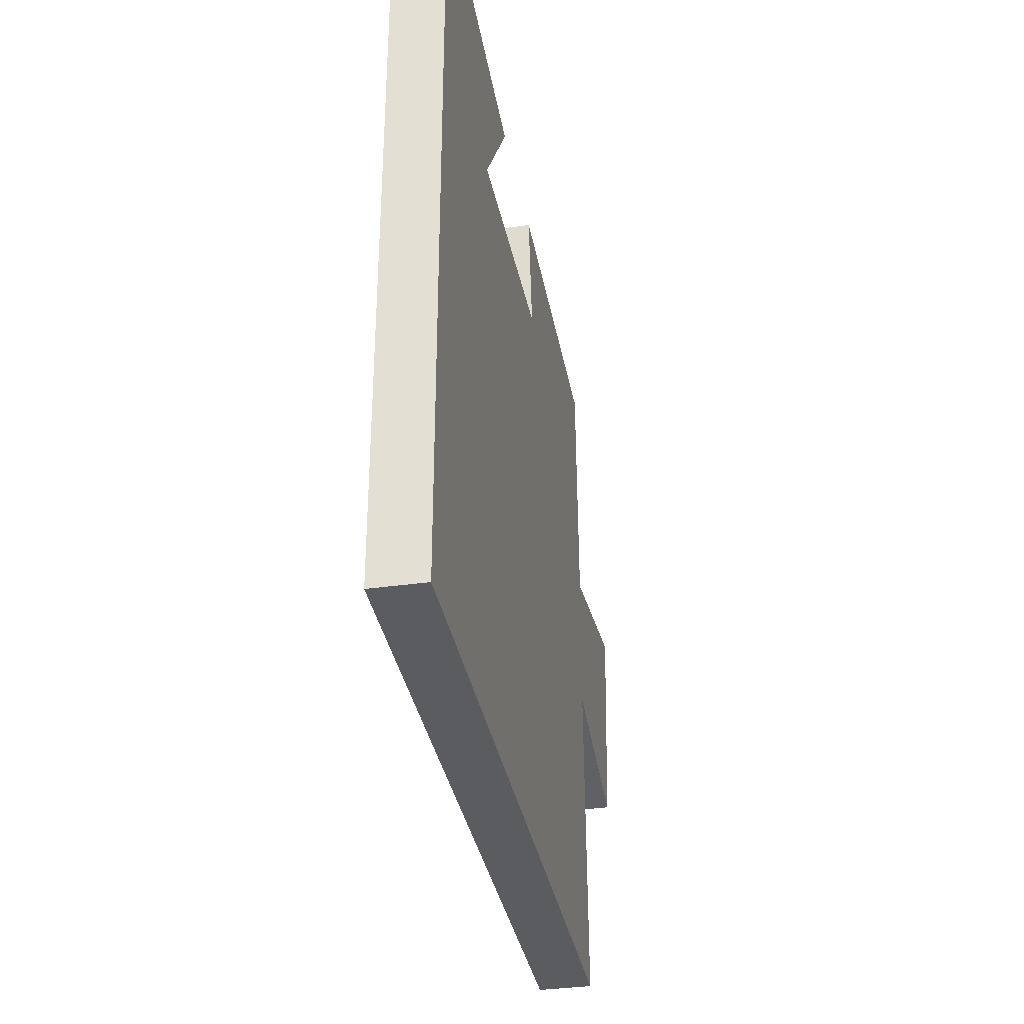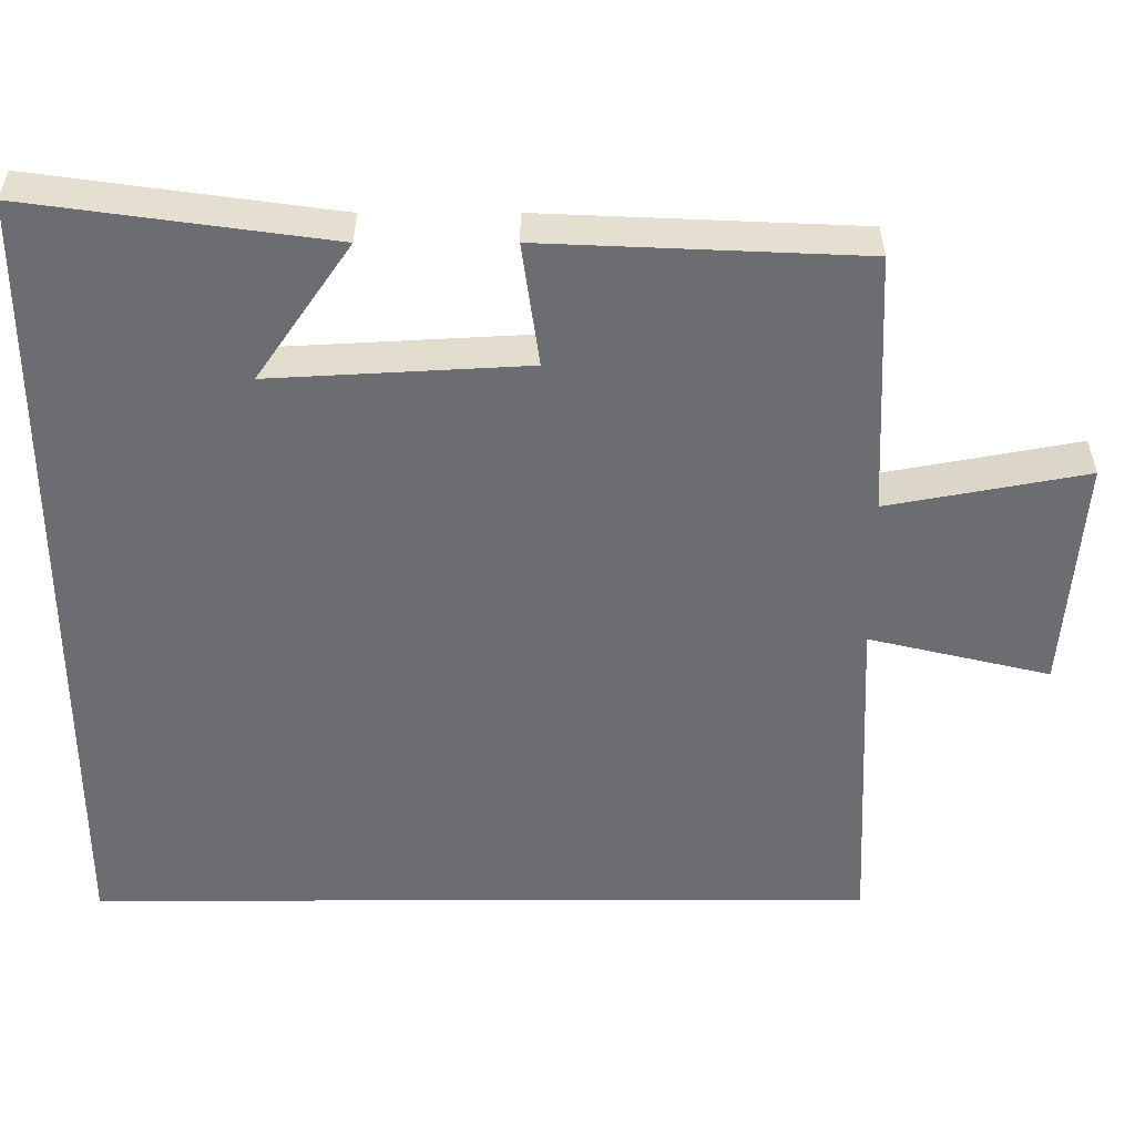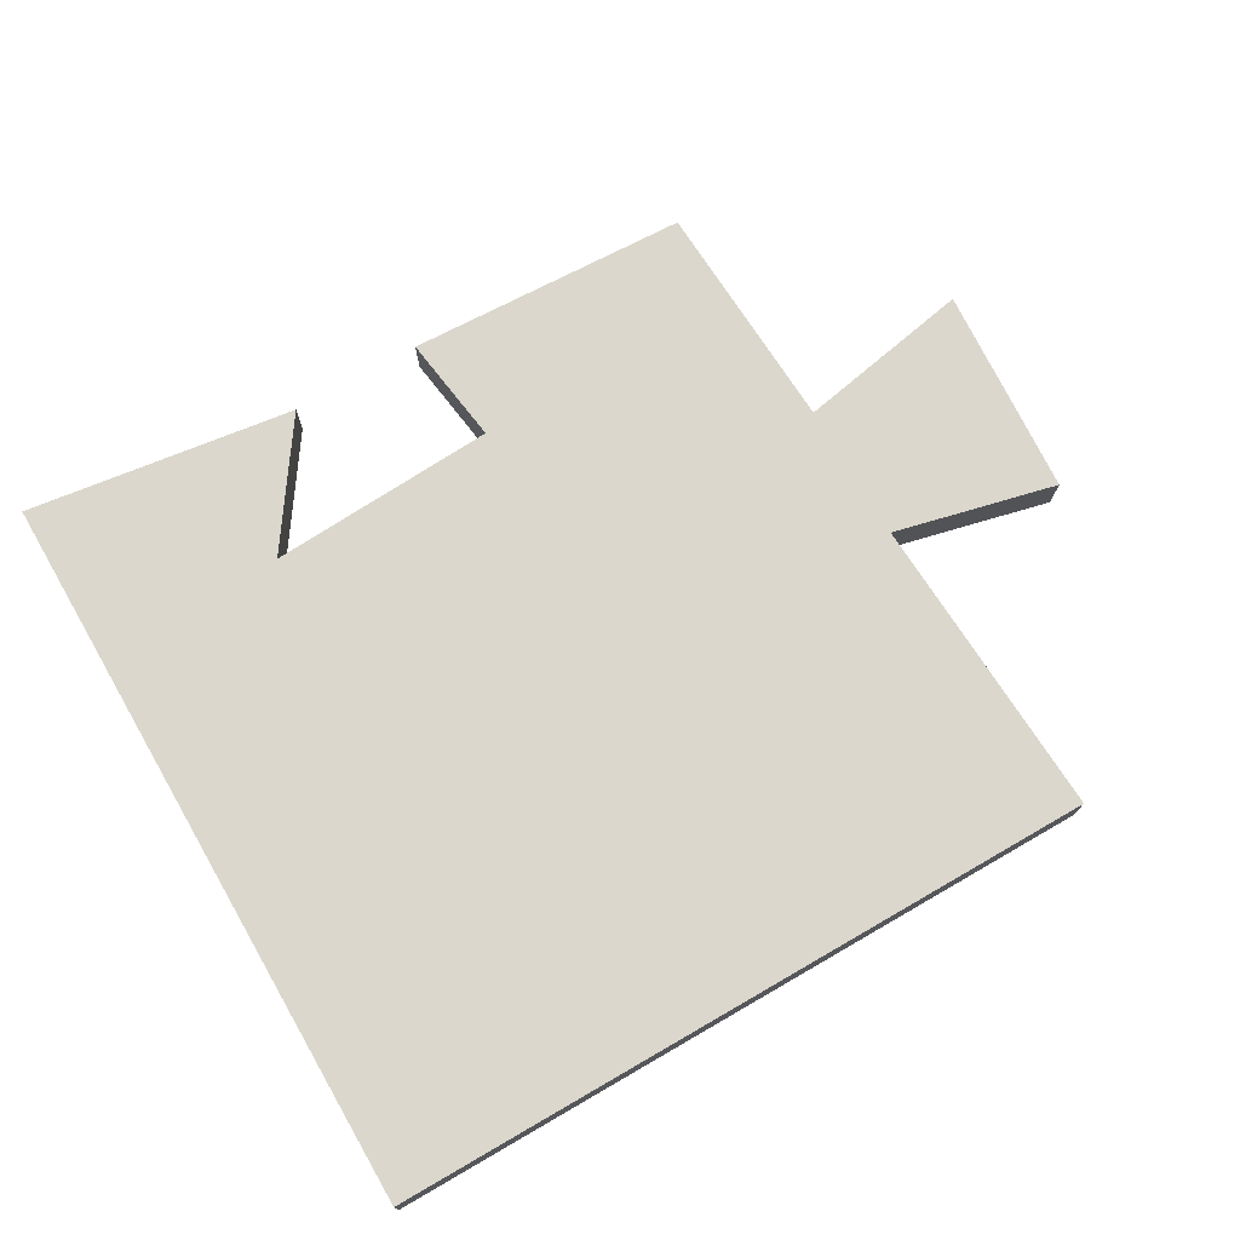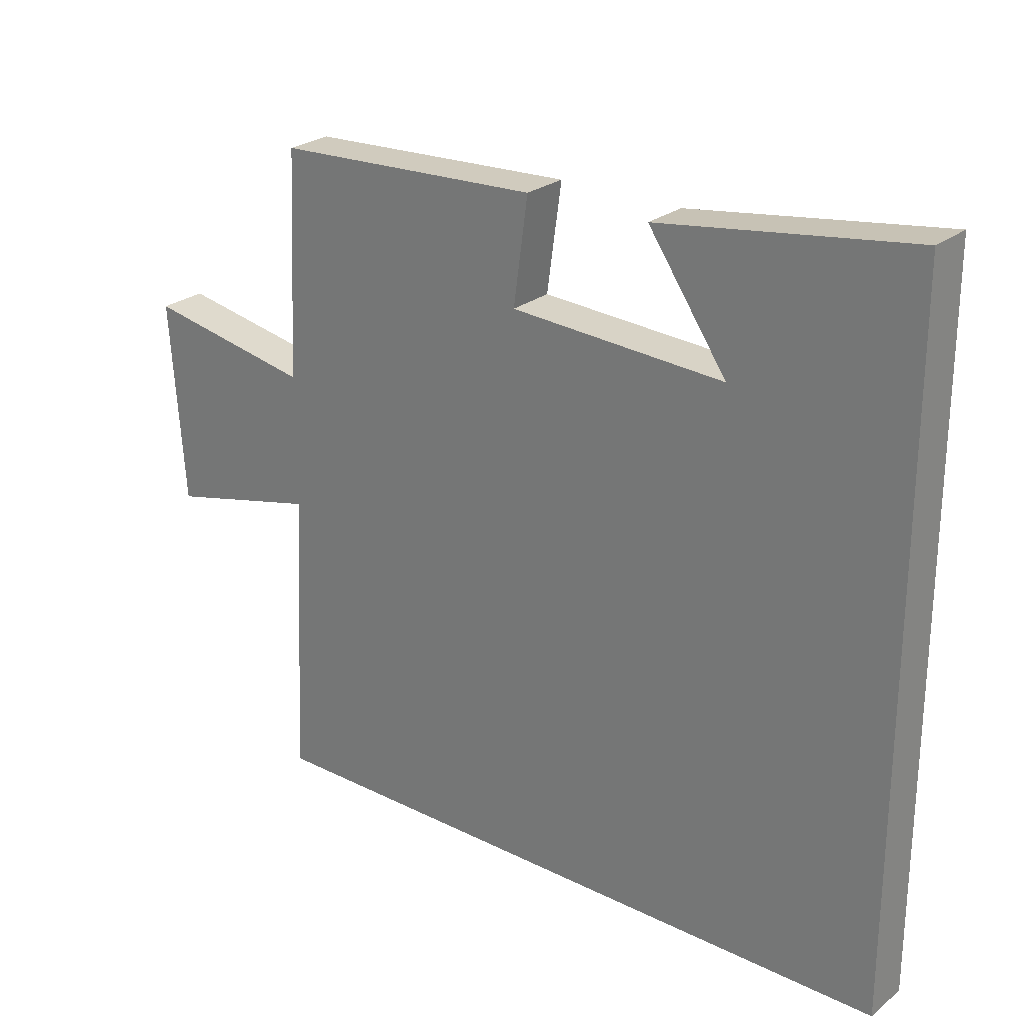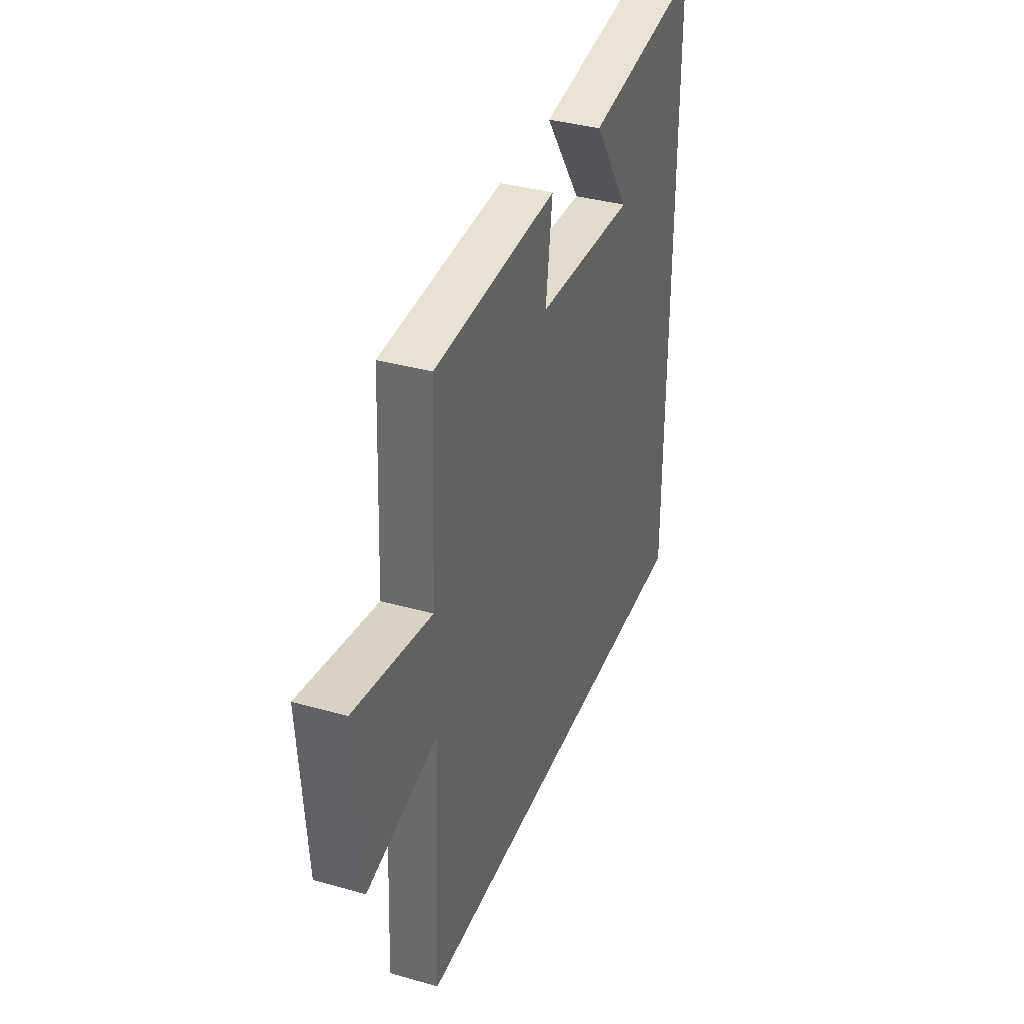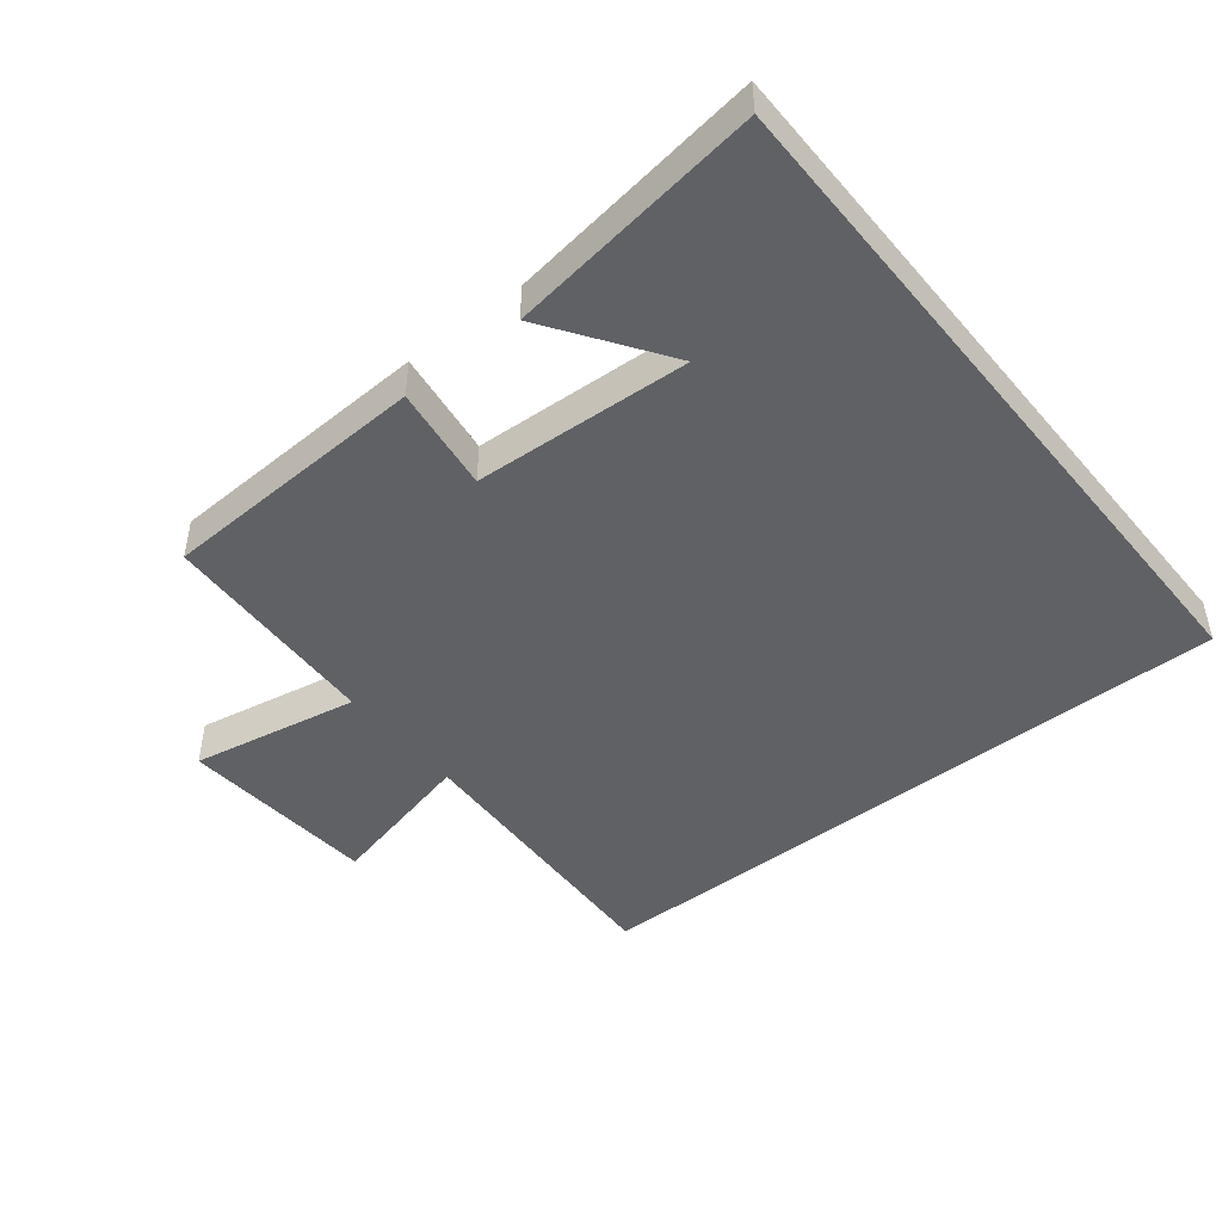
<metadata>
{"format":"obj","ext":"obj","renderer":"f3d","projection":"perspective","resolution":1024,"background":"white","views":[{"elev":-35.2,"azim":100.7,"up":"+Z"},{"elev":36.0,"azim":179.9,"up":"+Z"},{"elev":73.3,"azim":150.0,"up":"+Y"},{"elev":25.5,"azim":38.7,"up":"+Z"},{"elev":36.6,"azim":-69.9,"up":"+Z"},{"elev":-46.1,"azim":38.7,"up":"+Y"}]}
</metadata>
<code>
v -0.484 0.07 0.482
v -0.075 0.07 0.5
v -0.097 0.07 0.34
v 0.233 0.07 0.322
v 0.111 0.07 0.5
v 0.5 0.07 0.554
v 0.5 0.07 -0.5
v -0.521 0.07 -0.5
v -0.5 0.07 -0.058
v -0.734 0.07 -0.114
v -0.756 0.07 0.19
v -0.5 0.07 0.142
v -0.484 0 0.482
v -0.075 0 0.5
v -0.097 0 0.34
v 0.233 0 0.322
v 0.111 0 0.5
v 0.5 0 0.554
v 0.5 0 -0.5
v -0.521 0 -0.5
v -0.5 0 -0.058
v -0.734 0 -0.114
v -0.756 0 0.19
v -0.5 0 0.142
f 9 10 11 12
f 9 12 1 2
f 8 9 2 3
f 7 8 3 4
f 6 7 4
f 4 5 6
f 24 23 22 21
f 14 13 24 21
f 15 14 21 20
f 16 15 20 19
f 16 19 18
f 18 17 16
f 1 13 14 2
f 2 14 15 3
f 3 15 16 4
f 4 16 17 5
f 5 17 18 6
f 6 18 19 7
f 7 19 20 8
f 8 20 21 9
f 9 21 22 10
f 10 22 23 11
f 11 23 24 12
f 12 24 13 1

</code>
